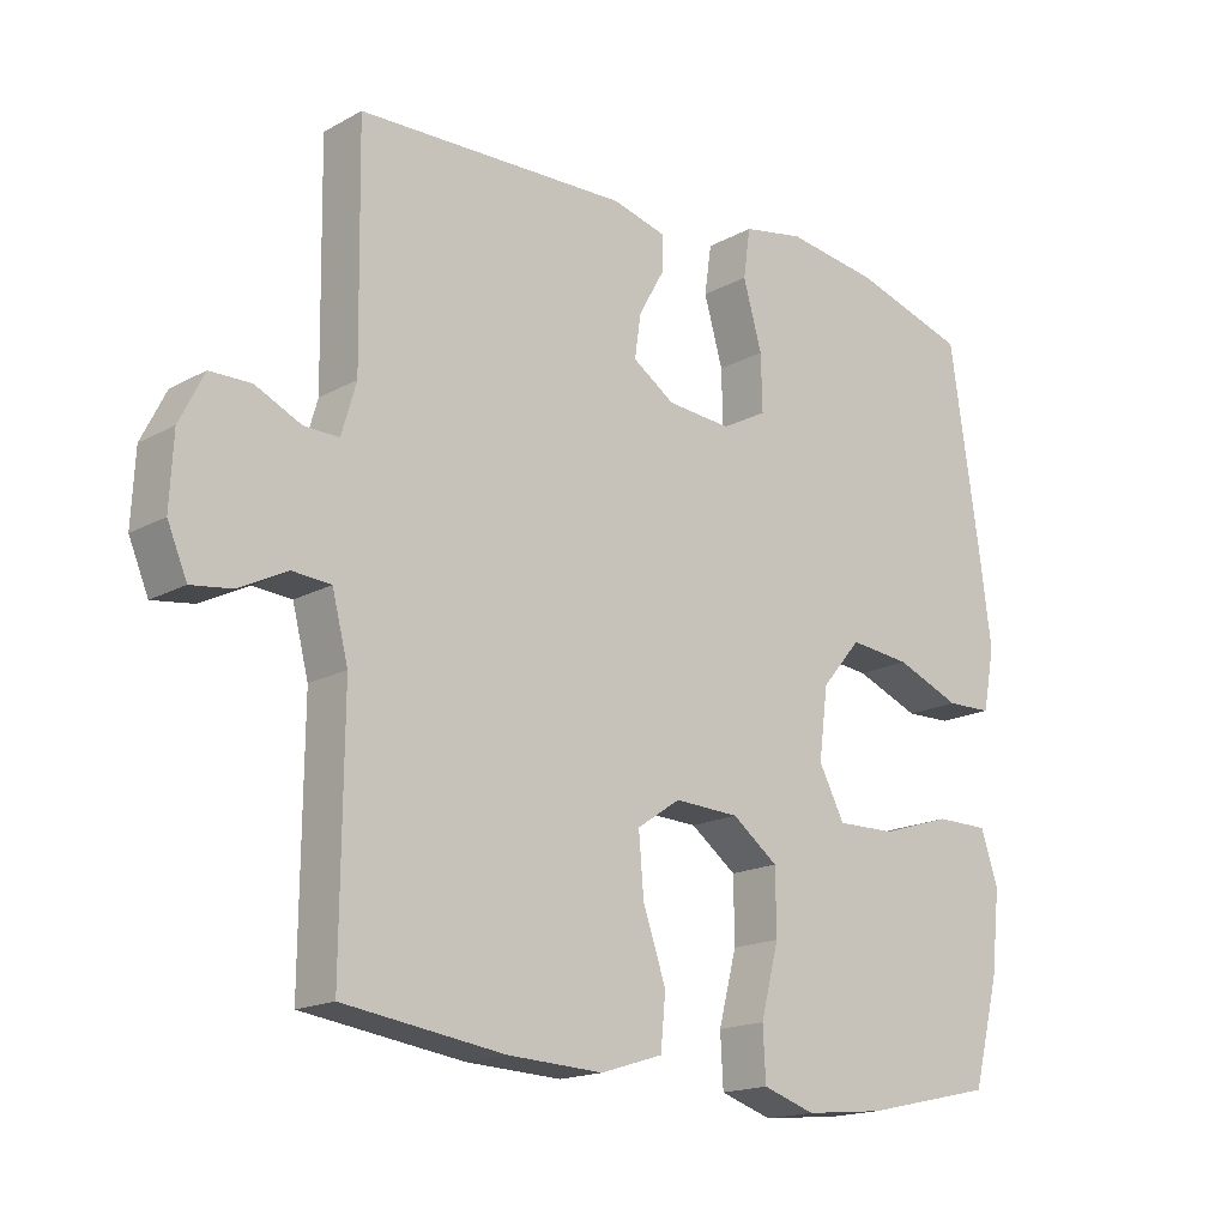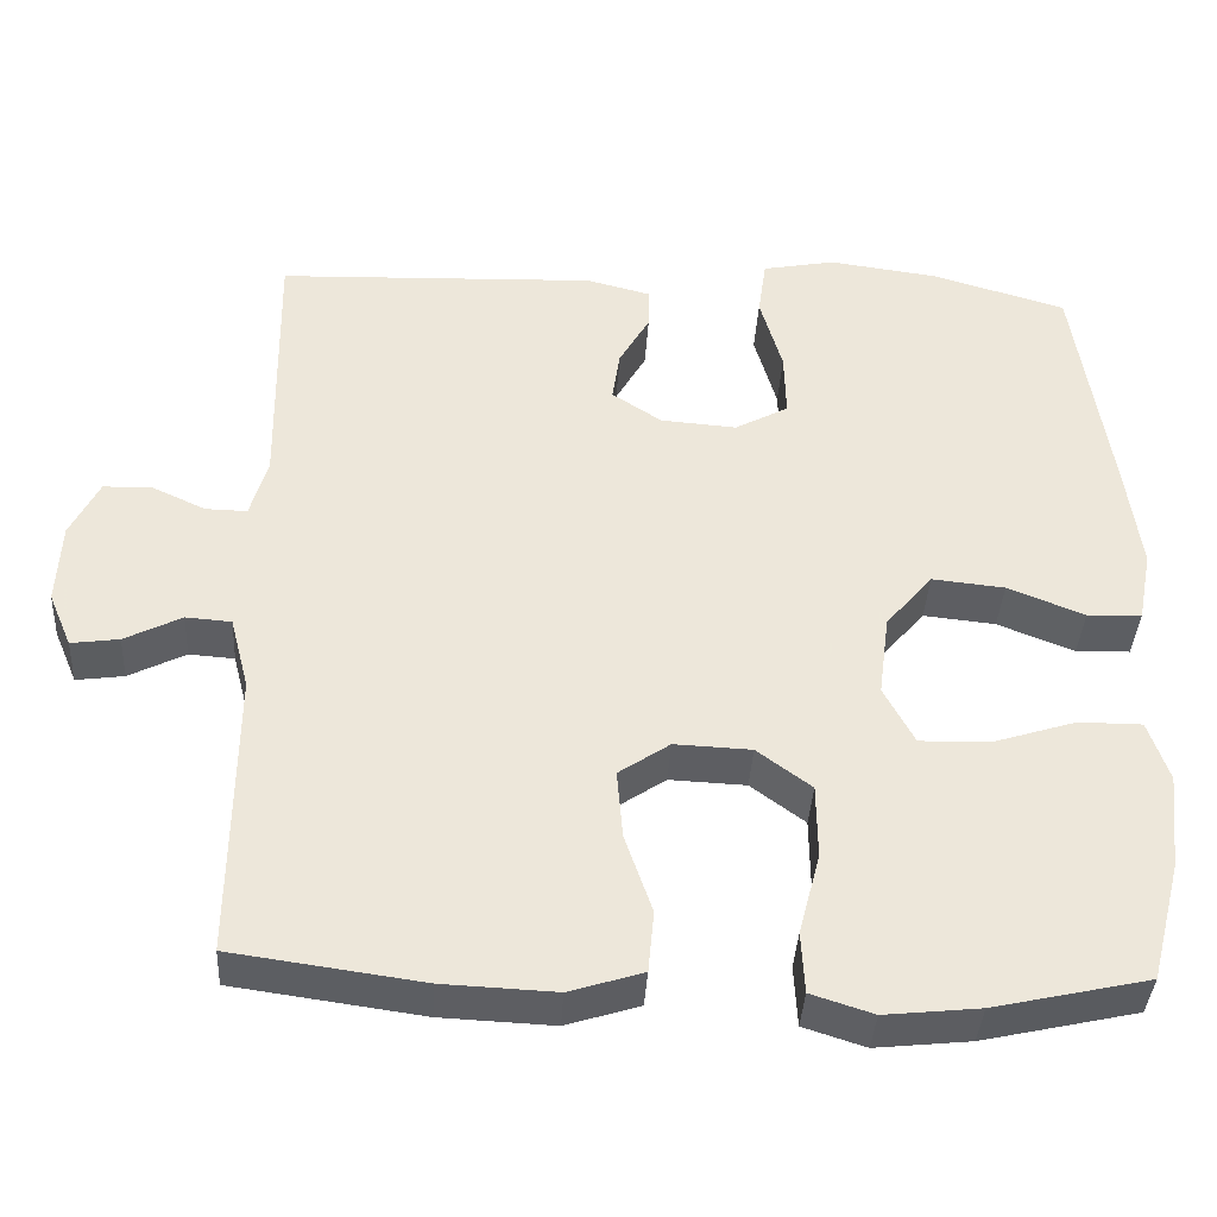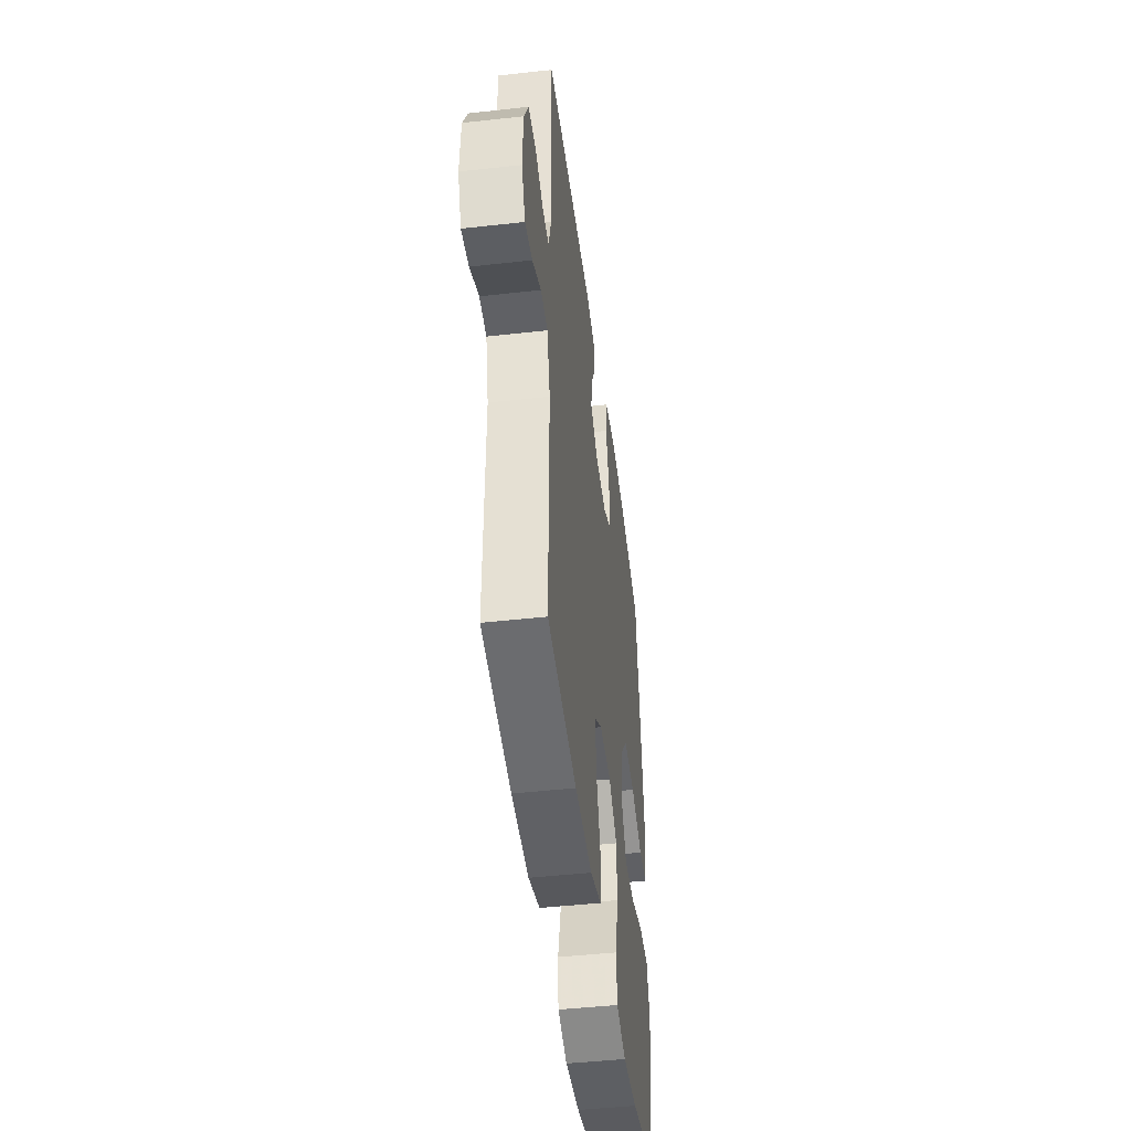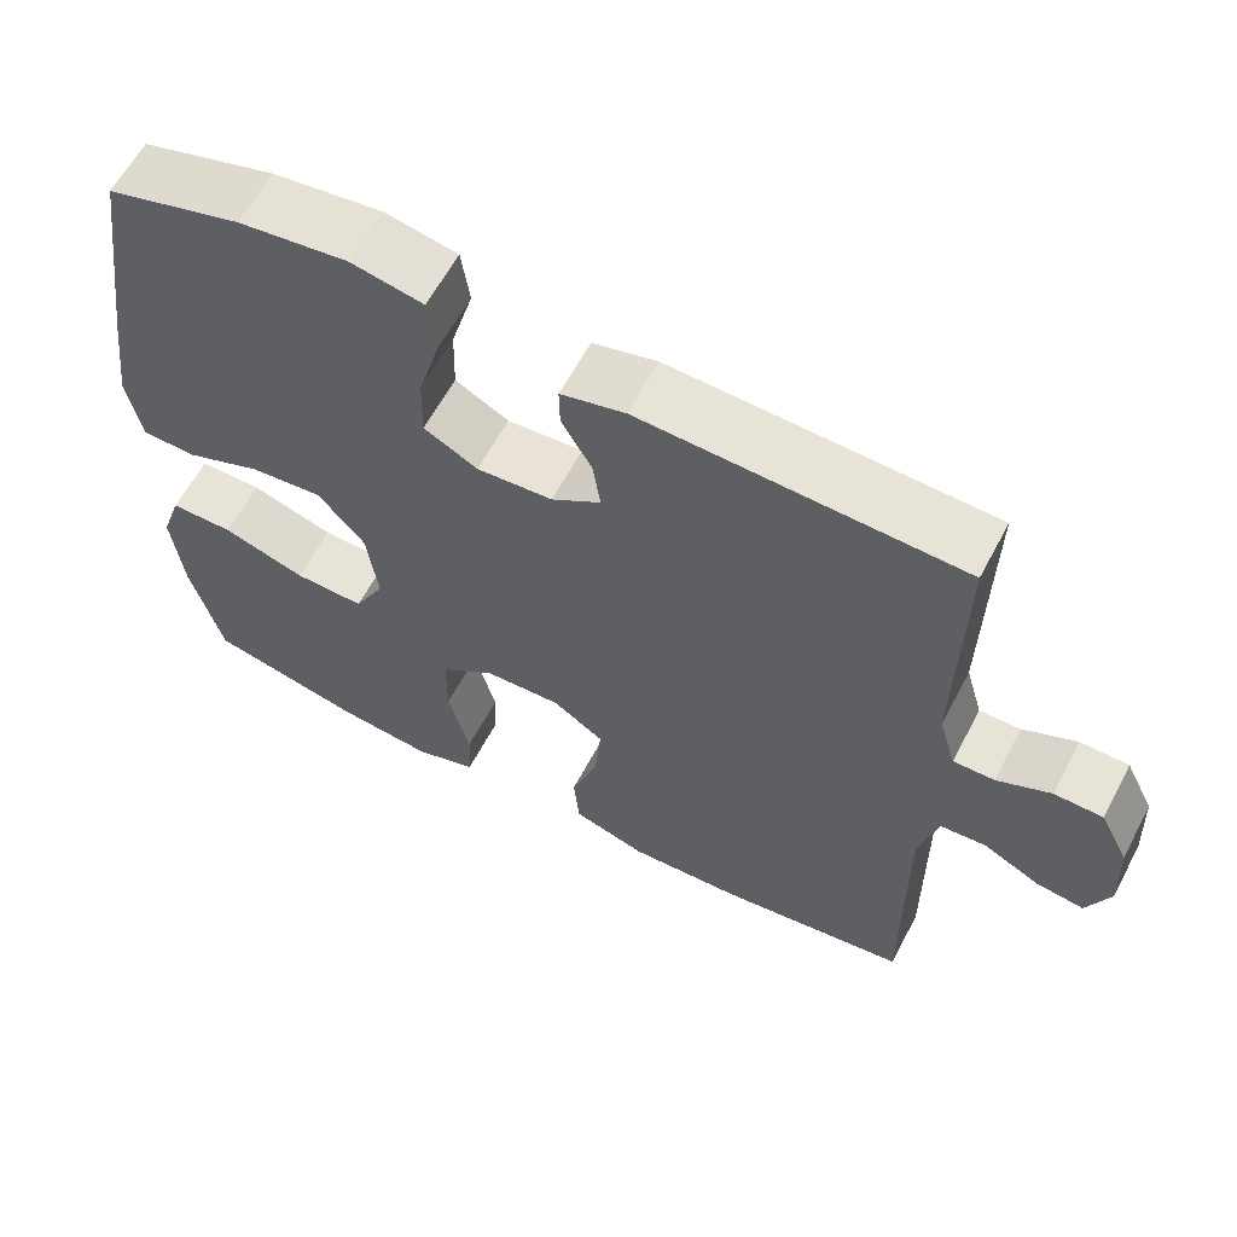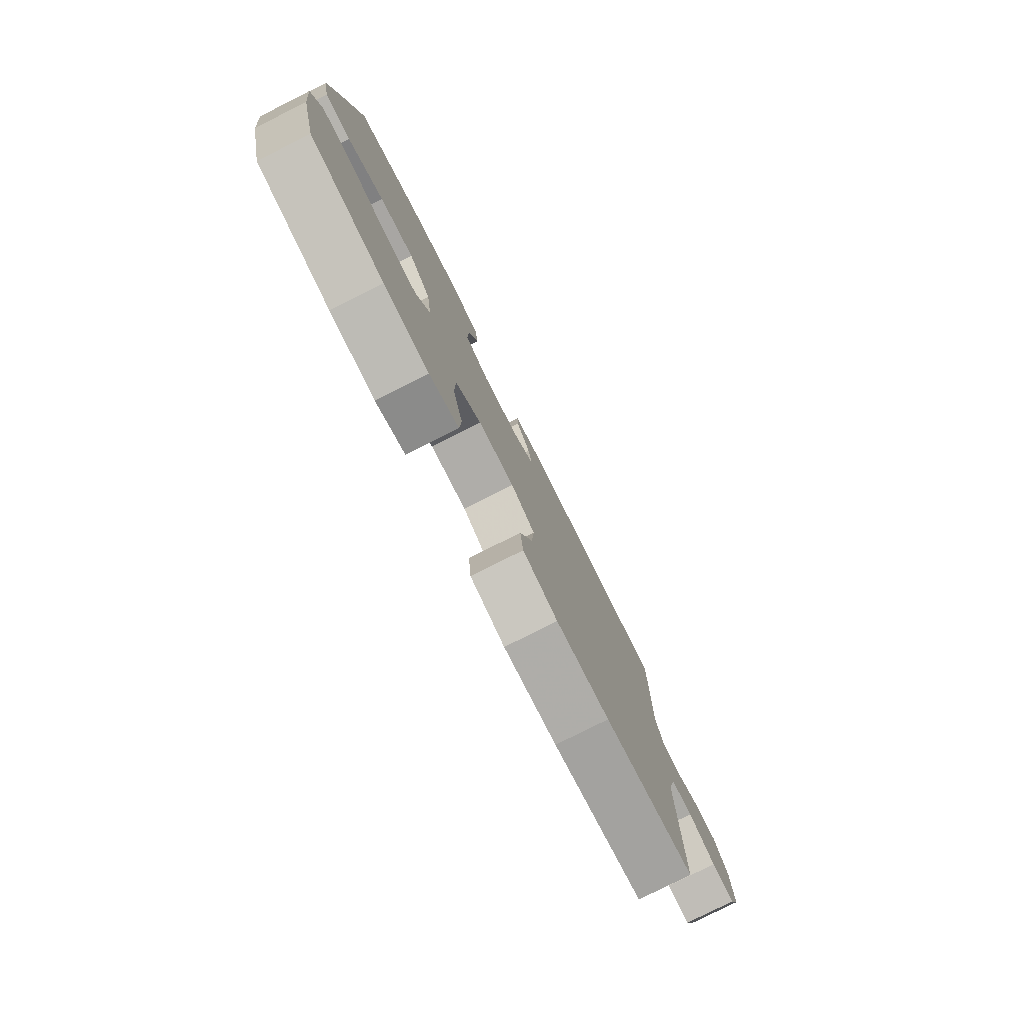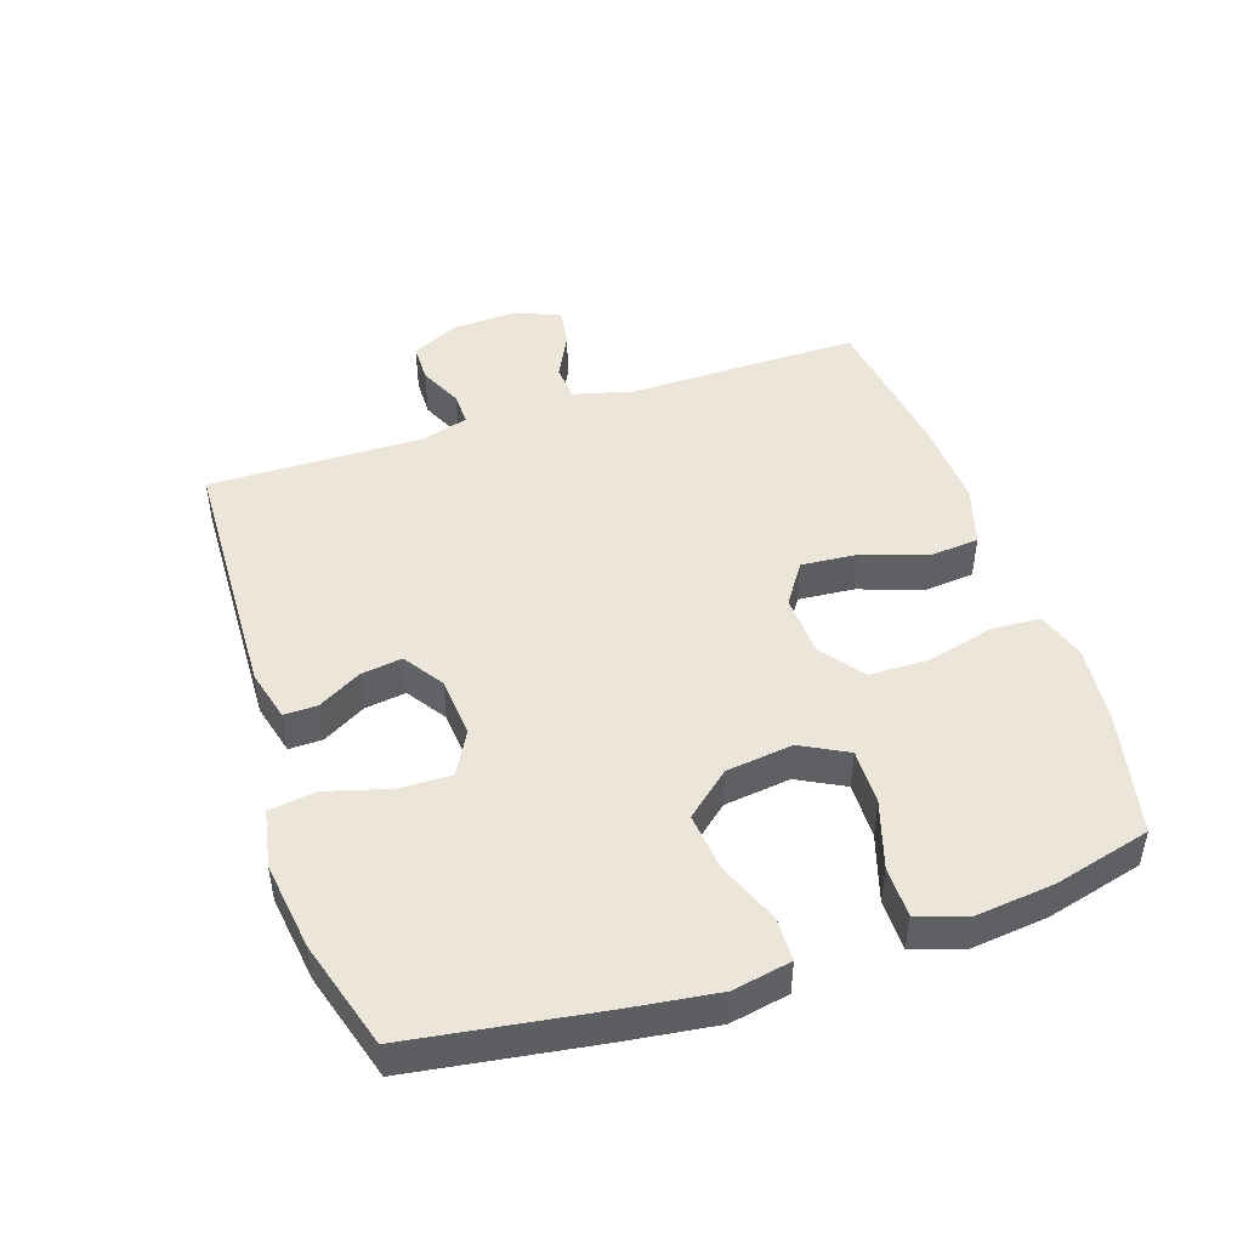
<metadata>
{"format":"obj","ext":"obj","renderer":"f3d","projection":"perspective","resolution":1024,"background":"white","views":[{"elev":-17.1,"azim":-42.6,"up":"+Z"},{"elev":-38.4,"azim":-3.3,"up":"+Z"},{"elev":-46.0,"azim":-82.7,"up":"+Z"},{"elev":61.4,"azim":-152.2,"up":"+Z"},{"elev":-79.3,"azim":116.7,"up":"+Z"},{"elev":46.9,"azim":71.6,"up":"+Y"}]}
</metadata>
<code>
v 0.5 0.07 -0.5
v 0.312 0.07 -0.542
v 0.197 0.07 -0.554
v 0.122 0.07 -0.53
v 0.118 0.07 -0.456
v 0.144 0.07 -0.356
v 0.143 0.07 -0.266
v 0.077 0.07 -0.217
v -0.016 0.07 -0.213
v -0.078 0.07 -0.255
v -0.071 0.07 -0.339
v -0.038 0.07 -0.435
v -0.045 0.07 -0.51
v -0.134 0.07 -0.538
v -0.27 0.07 -0.532
v -0.5 0.07 -0.5
v -0.497 0.07 -0.15
v -0.52 0.07 -0.061
v -0.575 0.07 -0.057
v -0.644 0.07 -0.092
v -0.702 0.07 -0.1
v -0.73 0.07 -0.034
v -0.725 0.07 0.066
v -0.69 0.07 0.136
v -0.631 0.07 0.137
v -0.566 0.07 0.107
v -0.516 0.07 0.106
v -0.495 0.07 0.178
v -0.5 0.07 0.5
v -0.113 0.07 0.514
v -0.035 0.07 0.494
v -0.036 0.07 0.444
v -0.073 0.07 0.379
v -0.082 0.07 0.317
v -0.022 0.07 0.277
v 0.07 0.07 0.27
v 0.135 0.07 0.305
v 0.133 0.07 0.385
v 0.106 0.07 0.479
v 0.116 0.07 0.549
v 0.204 0.07 0.566
v 0.337 0.07 0.548
v 0.5 0.07 0.5
v 0.542 0.07 0.22
v 0.56 0.07 0.084
v 0.543 0.07 -0.004
v 0.477 0.07 -0.006
v 0.384 0.07 0.031
v 0.296 0.07 0.04
v 0.239 0.07 -0.027
v 0.226 0.07 -0.127
v 0.263 0.07 -0.197
v 0.348 0.07 -0.195
v 0.449 0.07 -0.163
v 0.526 0.07 -0.163
v 0.551 0.07 -0.237
v 0.538 0.07 -0.354
v 0.5 0 -0.5
v 0.312 0 -0.542
v 0.197 0 -0.554
v 0.122 0 -0.53
v 0.118 0 -0.456
v 0.144 0 -0.356
v 0.143 0 -0.266
v 0.077 0 -0.217
v -0.016 0 -0.213
v -0.078 0 -0.255
v -0.071 0 -0.339
v -0.038 0 -0.435
v -0.045 0 -0.51
v -0.134 0 -0.538
v -0.27 0 -0.532
v -0.5 0 -0.5
v -0.497 0 -0.15
v -0.52 0 -0.061
v -0.575 0 -0.057
v -0.644 0 -0.092
v -0.702 0 -0.1
v -0.73 0 -0.034
v -0.725 0 0.066
v -0.69 0 0.136
v -0.631 0 0.137
v -0.566 0 0.107
v -0.516 0 0.106
v -0.495 0 0.178
v -0.5 0 0.5
v -0.113 0 0.514
v -0.035 0 0.494
v -0.036 0 0.444
v -0.073 0 0.379
v -0.082 0 0.317
v -0.022 0 0.277
v 0.07 0 0.27
v 0.135 0 0.305
v 0.133 0 0.385
v 0.106 0 0.479
v 0.116 0 0.549
v 0.204 0 0.566
v 0.337 0 0.548
v 0.5 0 0.5
v 0.542 0 0.22
v 0.56 0 0.084
v 0.543 0 -0.004
v 0.477 0 -0.006
v 0.384 0 0.031
v 0.296 0 0.04
v 0.239 0 -0.027
v 0.226 0 -0.127
v 0.263 0 -0.197
v 0.348 0 -0.195
v 0.449 0 -0.163
v 0.526 0 -0.163
v 0.551 0 -0.237
v 0.538 0 -0.354
f 4 5 6
f 3 4 6
f 2 3 6
f 1 2 6
f 57 1 6
f 56 57 6
f 55 56 6
f 54 55 6
f 53 54 6
f 52 53 6 7
f 51 52 7 8
f 50 51 8 9
f 49 50 9 10
f 46 47 48
f 45 46 48
f 44 45 48
f 43 44 48
f 42 43 48
f 41 42 48
f 40 41 48
f 39 40 48
f 38 39 48
f 37 38 48 49
f 36 37 49 10
f 31 32 33
f 30 31 33
f 29 30 33
f 28 29 33
f 27 28 33 34
f 24 25 26
f 23 24 26
f 22 23 26
f 21 22 26
f 20 21 26
f 19 20 26
f 18 19 26 27
f 27 34 35
f 18 27 35
f 17 18 35
f 15 16 17
f 14 15 17
f 13 14 17
f 12 13 17
f 11 12 17
f 17 35 36 10
f 10 11 17
f 63 62 61
f 63 61 60
f 63 60 59
f 63 59 58
f 63 58 114
f 63 114 113
f 63 113 112
f 63 112 111
f 63 111 110
f 64 63 110 109
f 65 64 109 108
f 66 65 108 107
f 67 66 107 106
f 105 104 103
f 105 103 102
f 105 102 101
f 105 101 100
f 105 100 99
f 105 99 98
f 105 98 97
f 105 97 96
f 105 96 95
f 106 105 95 94
f 67 106 94 93
f 90 89 88
f 90 88 87
f 90 87 86
f 90 86 85
f 91 90 85 84
f 83 82 81
f 83 81 80
f 83 80 79
f 83 79 78
f 83 78 77
f 83 77 76
f 84 83 76 75
f 92 91 84
f 92 84 75
f 92 75 74
f 74 73 72
f 74 72 71
f 74 71 70
f 74 70 69
f 74 69 68
f 67 93 92 74
f 74 68 67
f 1 58 59 2
f 2 59 60 3
f 3 60 61 4
f 4 61 62 5
f 5 62 63 6
f 6 63 64 7
f 7 64 65 8
f 8 65 66 9
f 9 66 67 10
f 10 67 68 11
f 11 68 69 12
f 12 69 70 13
f 13 70 71 14
f 14 71 72 15
f 15 72 73 16
f 16 73 74 17
f 17 74 75 18
f 18 75 76 19
f 19 76 77 20
f 20 77 78 21
f 21 78 79 22
f 22 79 80 23
f 23 80 81 24
f 24 81 82 25
f 25 82 83 26
f 26 83 84 27
f 27 84 85 28
f 28 85 86 29
f 29 86 87 30
f 30 87 88 31
f 31 88 89 32
f 32 89 90 33
f 33 90 91 34
f 34 91 92 35
f 35 92 93 36
f 36 93 94 37
f 37 94 95 38
f 38 95 96 39
f 39 96 97 40
f 40 97 98 41
f 41 98 99 42
f 42 99 100 43
f 43 100 101 44
f 44 101 102 45
f 45 102 103 46
f 46 103 104 47
f 47 104 105 48
f 48 105 106 49
f 49 106 107 50
f 50 107 108 51
f 51 108 109 52
f 52 109 110 53
f 53 110 111 54
f 54 111 112 55
f 55 112 113 56
f 56 113 114 57
f 57 114 58 1

</code>
